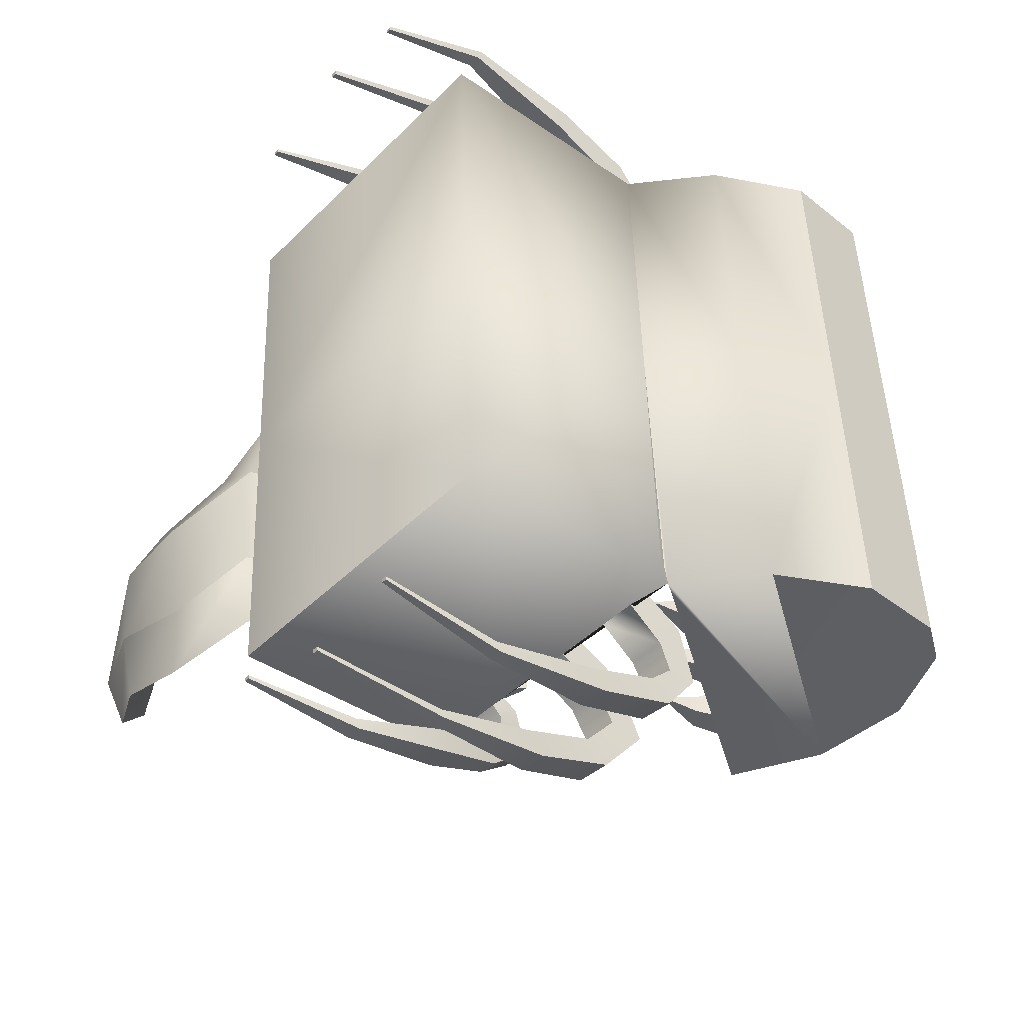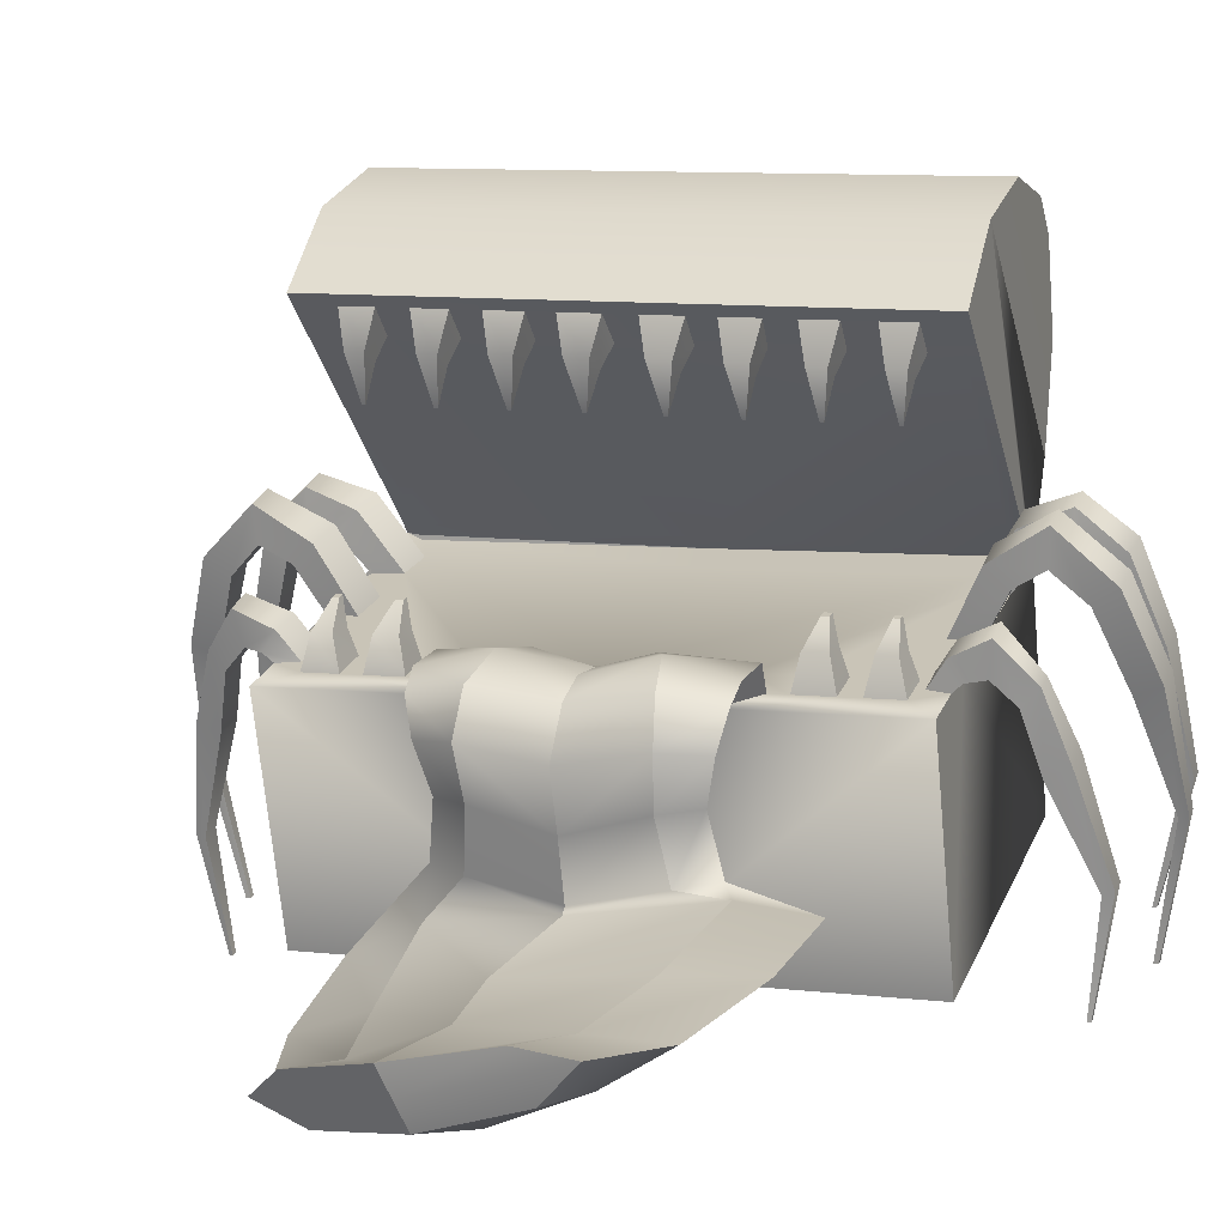
<metadata>
{"format":"obj","ext":"obj","renderer":"f3d","projection":"perspective","resolution":1024,"background":"white","views":[{"elev":-39.7,"azim":68.1,"up":"+Z"},{"elev":3.4,"azim":-72.5,"up":"+Y"}]}
</metadata>
<code>
o cofreArana:Mesh
v -2.375 3.743 2.553
v -2.3 3.768 2.557
v -2.297 3.769 2.485
v -2.372 3.744 2.482
v -2.359 3.75 1.927
v -2.276 3.778 1.93
v -2.273 3.779 1.85
v -2.356 3.751 1.843
v -1.332 0.175 4.026
v -1.33 0.1752 4.067
v -1.391 0.1548 4.063
v -1.399 0.1523 4.023
v -0.2077 0.5404 4.445
v -0.2007 0.5437 4.5
v -0.2746 0.5187 4.494
v -0.271 0.519 4.442
v 0.8222 0.9005 4.284
v 0.8267 0.9017 4.333
v 0.7683 0.882 4.326
v 0.7654 0.8813 4.281
v 0.6395 4.201 0.005262
v 0.5252 4.163 3.001
v 0.5187 4.16 3.169
v 1.375 1.634 3.164
v 1.495 1.683 -0.002103
v -2.11 5.473 0.3551
v -2.086 5.504 0.356
v -2.087 5.503 0.3937
v -2.11 5.472 0.3935
v -2.126 5.446 1.069
v -2.101 5.478 1.072
v -2.102 5.477 1.105
v -2.126 5.444 1.107
v -2.142 5.418 1.776
v -2.116 5.453 1.779
v -2.116 5.451 1.815
v -2.143 5.416 1.815
v -2.157 5.392 2.484
v -2.131 5.426 2.487
v -2.132 5.424 2.522
v -2.158 5.391 2.52
v -2.995 2.981 1.068
v -2.662 3.092 1.444
v -2.604 3.352 1.386
v -3.15 3.242 1.356
v -2.242 3.234 1.184
v -2.167 3.828 -2.783
v -2.17 3.827 -2.713
v -2.095 3.853 -2.708
v -2.092 3.854 -2.781
v -2.2 3.815 -2.158
v -2.203 3.814 -2.074
v -2.12 3.842 -2.074
v -2.117 3.844 -2.154
v -1.008 0.3084 -4.284
v -1.075 0.2857 -4.287
v -1.064 0.2895 -4.326
v -1.003 0.31 -4.325
v 0.145 0.6856 -4.603
v 0.08174 0.6643 -4.605
v 0.08213 0.6656 -4.657
v 0.1563 0.6907 -4.656
v 1.159 1.039 -4.35
v 1.102 1.02 -4.353
v 1.108 1.022 -4.397
v 1.167 1.042 -4.399
v 1.618 1.734 -3.168
v 0.7076 4.319 -3.158
v 0.7588 4.259 -2.991
v -2.094 5.5 -0.3664
v -2.093 5.502 -0.4047
v -2.07 5.532 -0.4017
v -2.071 5.531 -0.364
v -2.079 5.526 -1.08
v -2.079 5.527 -1.118
v -2.054 5.56 -1.113
v -2.055 5.558 -1.08
v -2.065 5.551 -1.788
v -2.064 5.553 -1.827
v -2.038 5.588 -1.823
v -2.039 5.586 -1.787
v -2.05 5.578 -2.496
v -2.049 5.579 -2.532
v -2.023 5.613 -2.529
v -2.024 5.612 -2.495
v -2.899 3.02 -1.377
v -3.033 3.29 -1.667
v -2.485 3.401 -1.651
v -2.539 3.143 -1.722
v -2.14 3.276 -1.425
v 0.8143 7.29 0.1246
v 0.3582 7.622 0.1272
v 0.2907 7.505 3.261
v 0.7469 7.173 3.259
v -1.819 7.172 3.203
v -2.546 6.355 3.157
v -2.406 6.252 3.158
v -2.062 6.001 3.159
v 0.4191 4.194 3.157
v 1.037 5.093 3.187
v -1.751 7.289 0.06933
v -2.479 6.472 0.02308
v -0.7485 7.608 3.243
v -0.681 7.725 0.1087
v 1.164 6.215 3.232
v 1.105 5.21 0.05303
v 1.231 6.333 0.09774
v -5.248 0.1028 0.7298
v -4.88 -0.3477 -0.3498
v -4.071 -0.05367 -0.1733
v -4.463 0.6308 1.162
v -5.023 0.5278 -0.5725
v -5.325 0.577 0.6077
v -4.604 0.948 1.055
v -4.458 0.818 -0.4669
v -5.55 0.5797 1.516
v -4.834 1.021 2.08
v -2.763 0.5547 -0.04352
v -3.157 0.9646 1.475
v -3.43 1.405 1.348
v -3.246 1.178 -0.2156
v -3.464 1.299 2.169
v -2.646 1.465 -0.167
v -2.875 1.568 0.7808
v -3.251 1.441 0.7641
v -3.245 1.263 -0.1936
v -3.058 1.505 1.186
v -2.92 2.067 -0.1681
v -3.121 2.222 0.6907
v -3.475 2.103 0.675
v -3.447 1.889 -0.1914
v -3.314 2.156 1.096
v -3.071 2.459 -0.1676
v -3.256 2.611 0.7409
v -3.672 2.652 0.7254
v -3.678 2.516 -0.1904
v -3.448 2.621 1.209
v -5.92 0.07393 -0.7419
v -6.156 0.5244 0.9066
v -6.087 0.5991 0.2836
v -6.06 0.3903 -0.8485
v -5.962 0.09437 0.4701
v -5.788 -0.2229 -0.642
v -3.374 3.041 -0.1701
v -3.515 3.142 0.6985
v -3.04 3.438 0.6181
v -3.007 3.244 -0.1525
v -3.394 3.016 1.315
v -3.196 2.839 0.7638
v -3.087 2.776 -0.1632
v -2.947 3 -0.1541
v -2.148 3.261 3.053
v -2.558 3.122 3.034
v -3.07 2.95 3.012
v -2.217 0.4216 3.004
v 0.006782 3.987 3.148
v -0.4039 3.849 3.13
v -1.029 3.638 3.102
v -1.43 3.503 3.084
v -2.094 0.4724 -0.1614
v -1.426 3.505 2.758
v -2.118 3.272 2.802
v -2.696 3.078 2.301
v -2.286 3.216 2.315
v -2.277 3.22 2.084
v -2.687 3.082 2.07
v -2.671 3.088 1.654
v -2.261 3.226 1.689
v -2.711 3.072 2.689
v -2.301 3.21 2.71
v -2.359 3.469 2.625
v -2.681 3.435 2.61
v -2.35 3.473 2.403
v -2.672 3.438 2.392
v -2.339 3.483 2.009
v -2.658 3.447 1.999
v -2.329 3.487 1.762
v -2.647 3.451 1.738
v -2.585 3.423 0.4509
v -2.572 3.278 -0.135
v -2.22 3.566 3.017
v -2.179 3.356 3.164
v -2.488 3.147 2.797
v -2.597 3.428 3.007
v -2.6 3.214 3.145
v -2.396 3.736 3.429
v -2.2 3.358 3.368
v -2.703 3.612 3.415
v -2.539 3.244 3.353
v -2.239 3.264 3.803
v -2.114 3.118 3.612
v -2.448 3.185 3.784
v -2.446 3.006 3.597
v -1.903 2.603 4.045
v -1.875 2.494 3.778
v -2.216 2.491 4.018
v -2.209 2.381 3.763
v -1.473 1.426 4.32
v -1.666 1.36 4.306
v -1.469 1.396 4.2
v -1.684 1.323 4.19
v -0.955 3.664 2.761
v -1.202 4.348 3.131
v -1.198 4.104 3.382
v -1.669 4.178 3.124
v -1.6 3.968 3.365
v -1.418 4.669 3.746
v -1.272 4.277 3.717
v -1.76 4.534 3.729
v -1.673 4.142 3.699
v -1.233 4.131 4.353
v -1.208 3.932 4.068
v -1.61 3.993 4.321
v -1.533 3.822 4.053
v -0.9006 3.236 4.68
v -0.8928 3.113 4.382
v -1.226 3.119 4.65
v -1.173 3.018 4.369
v -0.4569 1.965 4.811
v -0.6101 1.913 4.799
v -0.4652 1.939 4.704
v -0.5966 1.894 4.699
v 0.0671 4.009 2.78
v -0.1602 4.626 3.211
v -0.1344 4.363 3.474
v -0.3573 3.866 2.793
v -0.5773 4.462 3.214
v -0.545 4.224 3.456
v -0.3086 4.8 3.769
v -0.1999 4.474 3.772
v -0.6169 4.666 3.753
v -0.5808 4.346 3.755
v -0.1579 4.388 4.274
v -0.1311 4.211 3.999
v -0.5245 4.249 4.235
v -0.4922 4.089 3.983
v 0.1587 3.5 4.566
v 0.1675 3.387 4.307
v -0.1735 3.378 4.529
v -0.1585 3.277 4.292
v 0.5759 2.185 4.721
v 0.5779 2.139 4.599
v 0.4213 2.129 4.704
v 0.4264 2.088 4.592
v -1.992 6.117 0.0203
v -1.996 6.111 0.1814
v -2.343 6.364 0.1917
v -2.34 6.37 0.02229
v -2.352 6.348 0.6203
v -2.005 6.096 0.6028
v -2.012 6.084 0.9266
v -2.358 6.337 0.9129
v -2.367 6.322 1.319
v -2.02 6.071 1.278
v -2.028 6.057 1.641
v -2.374 6.31 1.635
v -2.377 6.299 2.013
v -2.036 6.044 1.992
v -2.044 6.031 2.362
v -2.389 6.283 2.349
v -2.088 5.874 0.2604
v -2.391 5.971 0.2624
v -2.093 5.865 0.5088
v -2.396 5.961 0.5151
v -2.101 5.842 0.993
v -2.403 5.939 0.9809
v -2.106 5.835 1.199
v -2.407 5.93 1.219
v -2.127 5.813 1.713
v -2.404 5.902 1.706
v -2.131 5.806 1.903
v -2.408 5.894 1.911
v -2.134 5.786 2.425
v -2.418 5.877 2.414
v -2.051 6.018 2.706
v -2.139 5.779 2.616
v -2.396 6.269 2.712
v -2.422 5.869 2.615
v 0.1478 4.043 -0.01673
v -2.191 3.255 -0.1205
v -2.21 3.248 0.3663
v -2.058 6.006 3.018
v -2.403 6.257 3.02
v 0.4229 4.199 3.004
v 0.4879 4.311 0.006136
v 0.8818 7.407 -3.009
v 0.4256 7.739 -3.007
v -1.684 7.407 -3.065
v 1.172 5.327 -3.081
v 0.5548 4.43 -3.145
v -1.926 6.236 -3.119
v -2.271 6.487 -3.113
v -2.411 6.589 -3.111
v -0.6135 7.842 -3.025
v 1.299 6.45 -3.036
v -4.582 -0.3658 -1.539
v -3.636 0.04845 -1.658
v -3.777 0.3656 -1.765
v -4.66 0.109 -1.659
v -3.431 0.03331 -2.702
v -4.378 -0.2449 -2.477
v -2.496 0.5377 -1.562
v -2.768 0.9777 -1.688
v -2.328 0.5673 -2.604
v -2.8 1.598 -1.126
v -3.176 1.471 -1.143
v -2.951 1.549 -1.546
v -2.825 2.174 -1.05
v -3.408 2.13 -1.05
v -2.927 2.127 -1.523
v -3.185 2.64 -1.083
v -3.601 2.681 -1.098
v -3.34 2.666 -1.563
v -5.563 0.1834 -1.884
v -5.215 -0.1382 -2.302
v -5.323 -0.3552 -1.707
v -2.981 3.463 -0.9168
v -3.447 3.17 -1.043
v -3.279 3.063 -1.652
v -3.124 2.869 -1.093
v -1.901 3.362 -3.279
v -1.184 3.604 -3.247
v -0.7819 3.74 -3.229
v -0.1571 3.951 -3.201
v 0.2535 4.089 -3.183
v -1.97 0.5232 -3.327
v -2.823 3.051 -3.32
v -2.311 3.224 -3.297
v -1.204 3.596 -2.921
v -1.89 3.365 -3.027
v -2.506 3.156 -2.578
v -2.515 3.153 -2.348
v -2.105 3.291 -2.325
v -2.096 3.295 -2.556
v -2.531 3.146 -1.931
v -2.12 3.284 -1.93
v -2.491 3.162 -2.966
v -2.467 3.523 -2.874
v -2.145 3.557 -2.862
v -2.08 3.301 -2.951
v -2.154 3.554 -2.641
v -2.476 3.519 -2.656
v -2.491 3.515 -2.263
v -2.173 3.551 -2.247
v -2.183 3.547 -2
v -2.502 3.511 -2.002
v -2.539 3.442 -0.7152
v -1.924 3.461 -3.389
v -1.976 3.666 -3.239
v -2.353 3.529 -3.263
v -2.26 3.241 -3.055
v -2.345 3.319 -3.408
v -1.929 3.47 -3.594
v -2.12 3.85 -3.658
v -2.427 3.726 -3.672
v -2.268 3.355 -3.609
v -1.824 3.237 -3.838
v -1.933 3.39 -4.033
v -2.143 3.311 -4.034
v -2.155 3.125 -3.853
v -1.571 2.619 -4.005
v -1.579 2.736 -4.269
v -1.893 2.625 -4.271
v -1.906 2.506 -4.02
v -1.127 1.569 -4.548
v -1.321 1.502 -4.551
v -1.133 1.534 -4.429
v -1.348 1.462 -4.438
v -0.9296 4.214 -3.507
v -0.9535 4.451 -3.249
v -0.735 3.755 -2.882
v -1.419 4.281 -3.283
v -1.331 4.079 -3.524
v -0.977 4.399 -3.84
v -1.121 4.791 -3.868
v -1.464 4.656 -3.882
v -1.379 4.263 -3.858
v -0.8855 4.065 -4.196
v -0.8886 4.273 -4.476
v -1.267 4.134 -4.477
v -1.211 3.955 -4.21
v -0.5461 3.255 -4.511
v -0.5308 3.388 -4.804
v -0.8579 3.271 -4.803
v -0.8267 3.161 -4.523
v -0.0767 2.122 -4.941
v -0.2303 2.069 -4.942
v -0.09322 2.092 -4.836
v -0.2246 2.048 -4.842
v 0.1377 4.475 -3.507
v 0.09123 4.73 -3.238
v 0.2851 4.099 -2.811
v -0.3242 4.567 -3.279
v -0.1369 3.956 -2.861
v -0.2729 4.336 -3.525
v 0.09545 4.596 -3.805
v -0.01349 4.922 -3.8
v -0.3219 4.787 -3.813
v -0.2855 4.467 -3.822
v 0.1821 4.34 -4.035
v 0.1765 4.526 -4.305
v -0.1918 4.386 -4.299
v -0.179 4.218 -4.051
v 0.5048 3.526 -4.344
v 0.516 3.647 -4.599
v 0.1821 3.525 -4.593
v 0.1787 3.416 -4.359
v 0.9382 2.288 -4.644
v 0.9456 2.338 -4.764
v 0.7903 2.281 -4.76
v 0.7867 2.237 -4.651
v -2.336 6.377 -0.1471
v -1.989 6.123 -0.1408
v -2.326 6.393 -0.5758
v -2.32 6.403 -0.8684
v -1.973 6.152 -0.886
v -1.98 6.139 -0.5621
v -2.311 6.418 -1.274
v -2.304 6.43 -1.59
v -1.958 6.179 -1.6
v -1.966 6.165 -1.237
v -2.296 6.444 -1.969
v -2.289 6.457 -2.304
v -1.943 6.206 -2.322
v -1.951 6.192 -1.951
v -2.38 5.99 -0.249
v -2.077 5.893 -0.2412
v -2.072 5.902 -0.4895
v -2.374 5.999 -0.5016
v -2.361 6.012 -0.9677
v -2.03 5.94 -0.9741
v -2.055 5.924 -1.18
v -2.355 6.021 -1.206
v -2.331 6.029 -1.693
v -2.054 5.94 -1.694
v -2.05 5.947 -1.884
v -2.326 6.036 -1.898
v -2.314 6.057 -2.401
v -2.025 5.971 -2.407
v -2.026 5.974 -2.597
v -1.936 6.219 -2.665
v -2.309 6.064 -2.602
v -2.281 6.47 -2.667
v -2.172 3.263 -0.6074
v -2.274 6.482 -2.975
v -1.929 6.231 -2.977
v 0.552 4.424 -2.992
f 1 2 3 4
f 5 6 7 8
f 9 10 11 12
f 13 14 15 16
f 17 18 19 20
f 21 22 23 24 25
f 26 27 28 29
f 30 31 32 33
f 34 35 36 37
f 38 39 40 41
f 42 43 44 45
f 43 46 44
f 47 48 49 50
f 51 52 53 54
f 55 56 57 58
f 59 60 61 62
f 63 64 65 66
f 21 25 67 68 69
f 70 71 72 73
f 74 75 76 77
f 78 79 80 81
f 82 83 84 85
f 86 87 88 89
f 89 88 90
f 91 92 93 94
f 95 96 97 98 99 23 100
f 96 95 101 102
f 101 95 103 104
f 95 100 105 103
f 100 106 107 105
f 104 103 93 92
f 103 105 94 93
f 105 107 91 94
f 108 109 110 111
f 112 113 114 115
f 113 116 117 114
f 116 108 111 117
f 111 110 118 119
f 115 114 120 121
f 114 117 122 120
f 117 111 119 122
f 119 118 123 124
f 121 120 125 126
f 120 122 127 125
f 122 119 124 127
f 124 123 128 129
f 126 125 130 131
f 125 127 132 130
f 127 124 129 132
f 129 128 133 134
f 131 130 135 136
f 130 132 137 135
f 132 129 134 137
f 138 139 140 141
f 142 139 138 143
f 141 140 113 112
f 140 139 116 113
f 139 142 108 116
f 142 143 109 108
f 144 145 146 147
f 145 148 45 146
f 148 149 42 45
f 150 151 42 149
f 152 153 154 155 24 23 156 157 158 159
f 160 25 24 155
f 161 162 152 159
f 163 164 165 166
f 167 168 46 43
f 169 170 171 172
f 170 164 173 171
f 164 163 174 173
f 163 169 172 174
f 174 172 1 4
f 173 174 4 3
f 171 173 3 2
f 172 171 2 1
f 166 165 175 176
f 165 168 177 175
f 168 167 178 177
f 167 166 176 178
f 176 175 6 5
f 178 176 5 8
f 177 178 8 7
f 175 177 7 6
f 146 45 44 179
f 145 144 136 135
f 148 145 135 137
f 149 148 137 134
f 133 150 149 134
f 180 147 146 179
f 152 162 181 182
f 162 183 184 181
f 183 153 185 184
f 153 152 182 185
f 182 181 186 187
f 181 184 188 186
f 184 185 189 188
f 185 182 187 189
f 187 186 190 191
f 186 188 192 190
f 188 189 193 192
f 189 187 191 193
f 191 190 194 195
f 190 192 196 194
f 192 193 197 196
f 193 191 195 197
f 198 199 11 10
f 200 198 10 9
f 201 200 9 12
f 199 201 12 11
f 195 194 198 200
f 197 195 200 201
f 196 197 201 199
f 194 196 199 198
f 158 202 203 204
f 202 161 205 203
f 161 159 206 205
f 159 158 204 206
f 204 203 207 208
f 203 205 209 207
f 205 206 210 209
f 206 204 208 210
f 208 207 211 212
f 207 209 213 211
f 209 210 214 213
f 210 208 212 214
f 212 211 215 216
f 211 213 217 215
f 213 214 218 217
f 214 212 216 218
f 219 220 15 14
f 221 219 14 13
f 222 221 13 16
f 220 222 16 15
f 215 217 220 219
f 216 215 219 221
f 218 216 221 222
f 217 218 222 220
f 156 223 224 225
f 223 226 227 224
f 226 157 228 227
f 157 156 225 228
f 225 224 229 230
f 224 227 231 229
f 227 228 232 231
f 228 225 230 232
f 230 229 233 234
f 229 231 235 233
f 231 232 236 235
f 232 230 234 236
f 234 233 237 238
f 233 235 239 237
f 235 236 240 239
f 236 234 238 240
f 238 237 241 242
f 237 239 243 241
f 239 240 244 243
f 240 238 242 244
f 241 243 19 18
f 242 241 18 17
f 244 242 17 20
f 243 244 20 19
f 226 202 158 157
f 169 154 153 183
f 170 169 183 162
f 245 246 247 248
f 249 250 251 252
f 253 254 255 256
f 257 258 259 260
f 247 246 261 262
f 246 250 263 261
f 250 249 264 263
f 249 247 262 264
f 252 251 265 266
f 251 254 267 265
f 254 253 268 267
f 253 252 266 268
f 256 255 269 270
f 255 258 271 269
f 258 257 272 271
f 257 256 270 272
f 260 259 273 274
f 259 275 276 273
f 275 277 278 276
f 277 260 274 278
f 264 262 26 29
f 263 264 29 28
f 261 263 28 27
f 262 261 27 26
f 268 266 30 33
f 267 268 33 32
f 265 267 32 31
f 266 265 31 30
f 272 270 34 37
f 271 272 37 36
f 269 271 36 35
f 270 269 35 34
f 278 274 38 41
f 276 278 41 40
f 273 276 40 39
f 274 273 39 38
f 226 223 46 168
f 161 164 170 162
f 202 165 164 161
f 226 168 165 202
f 279 223 22 21
f 156 23 22 223
f 280 281 46 223 279
f 275 282 283 277
f 97 283 282 98
f 23 22 21 106 100
f 282 284 99 98
f 259 258 255 254 251 250 246 245 285 284 282 275
f 248 247 249 252 253 256 257 260 277 283 97 96 102
f 99 284 22 23
f 281 280 180 179
f 179 44 46 281
f 163 166 167 43 42 154 169
f 160 155 154 42 151
f 91 286 287 92
f 288 289 68 290 291 292 293
f 293 102 101 288
f 101 104 294 288
f 288 294 295 289
f 289 295 107 106
f 104 92 287 294
f 294 287 286 295
f 295 286 91 107
f 296 297 110 109
f 112 115 298 299
f 299 298 300 301
f 301 300 297 296
f 297 302 118 110
f 115 121 303 298
f 298 303 304 300
f 300 304 302 297
f 302 305 123 118
f 121 126 306 303
f 303 306 307 304
f 304 307 305 302
f 305 308 128 123
f 126 131 309 306
f 306 309 310 307
f 307 310 308 305
f 308 311 133 128
f 131 136 312 309
f 309 312 313 310
f 310 313 311 308
f 138 141 314 315
f 316 143 138 315
f 141 112 299 314
f 314 299 301 315
f 315 301 296 316
f 316 296 109 143
f 144 147 317 318
f 318 317 87 319
f 319 87 86 320
f 150 320 86 151
f 321 322 323 324 325 68 67 326 327 328
f 160 326 67 25
f 329 322 321 330
f 331 332 333 334
f 335 89 90 336
f 337 338 339 340
f 340 339 341 334
f 334 341 342 331
f 331 342 338 337
f 342 48 47 338
f 341 49 48 342
f 339 50 49 341
f 338 47 50 339
f 332 343 344 333
f 333 344 345 336
f 336 345 346 335
f 335 346 343 332
f 343 51 54 344
f 346 52 51 343
f 345 53 52 346
f 344 54 53 345
f 317 347 88 87
f 318 312 136 144
f 319 313 312 318
f 320 311 313 319
f 133 311 320 150
f 180 347 317 147
f 321 348 349 330
f 330 349 350 351
f 351 350 352 328
f 328 352 348 321
f 348 353 354 349
f 349 354 355 350
f 350 355 356 352
f 352 356 353 348
f 353 357 358 354
f 354 358 359 355
f 355 359 360 356
f 356 360 357 353
f 357 361 362 358
f 358 362 363 359
f 359 363 364 360
f 360 364 361 357
f 365 58 57 366
f 367 55 58 365
f 368 56 55 367
f 366 57 56 368
f 361 367 365 362
f 364 368 367 361
f 363 366 368 364
f 362 365 366 363
f 323 369 370 371
f 371 370 372 329
f 329 372 373 322
f 322 373 369 323
f 369 374 375 370
f 370 375 376 372
f 372 376 377 373
f 373 377 374 369
f 374 378 379 375
f 375 379 380 376
f 376 380 381 377
f 377 381 378 374
f 378 382 383 379
f 379 383 384 380
f 380 384 385 381
f 381 385 382 378
f 386 62 61 387
f 388 59 62 386
f 389 60 59 388
f 387 61 60 389
f 383 386 387 384
f 382 388 386 383
f 385 389 388 382
f 384 387 389 385
f 325 390 391 392
f 392 391 393 394
f 394 393 395 324
f 324 395 390 325
f 390 396 397 391
f 391 397 398 393
f 393 398 399 395
f 395 399 396 390
f 396 400 401 397
f 397 401 402 398
f 398 402 403 399
f 399 403 400 396
f 400 404 405 401
f 401 405 406 402
f 402 406 407 403
f 403 407 404 400
f 404 408 409 405
f 405 409 410 406
f 406 410 411 407
f 407 411 408 404
f 409 66 65 410
f 408 63 66 409
f 411 64 63 408
f 410 65 64 411
f 394 324 323 371
f 337 351 328 327
f 340 330 351 337
f 245 248 412 413
f 414 415 416 417
f 418 419 420 421
f 422 423 424 425
f 412 426 427 413
f 413 427 428 417
f 417 428 429 414
f 414 429 426 412
f 415 430 431 416
f 416 431 432 421
f 421 432 433 418
f 418 433 430 415
f 419 434 435 420
f 420 435 436 425
f 425 436 437 422
f 422 437 434 419
f 423 438 439 424
f 424 439 440 441
f 441 440 442 443
f 443 442 438 423
f 429 71 70 426
f 428 72 71 429
f 427 73 72 428
f 426 70 73 427
f 433 75 74 430
f 432 76 75 433
f 431 77 76 432
f 430 74 77 431
f 437 79 78 434
f 436 80 79 437
f 435 81 80 436
f 434 78 81 435
f 442 83 82 438
f 440 84 83 442
f 439 85 84 440
f 438 82 85 439
f 394 336 90 392
f 329 330 340 334
f 371 329 334 333
f 394 371 333 336
f 279 21 69 392
f 325 392 69 68
f 280 279 392 90 444
f 441 443 445 446
f 292 291 446 445
f 68 289 106 21 69
f 446 291 290 447
f 424 441 446 447 285 245 413 417 416 421 420 425
f 248 102 293 292 445 443 423 422 419 418 415 414 412
f 290 68 69 447
f 444 347 180 280
f 347 444 90 88
f 331 337 327 86 89 335 332
f 160 151 86 327 326
f 284 285 21 22
f 447 69 21 285

</code>
